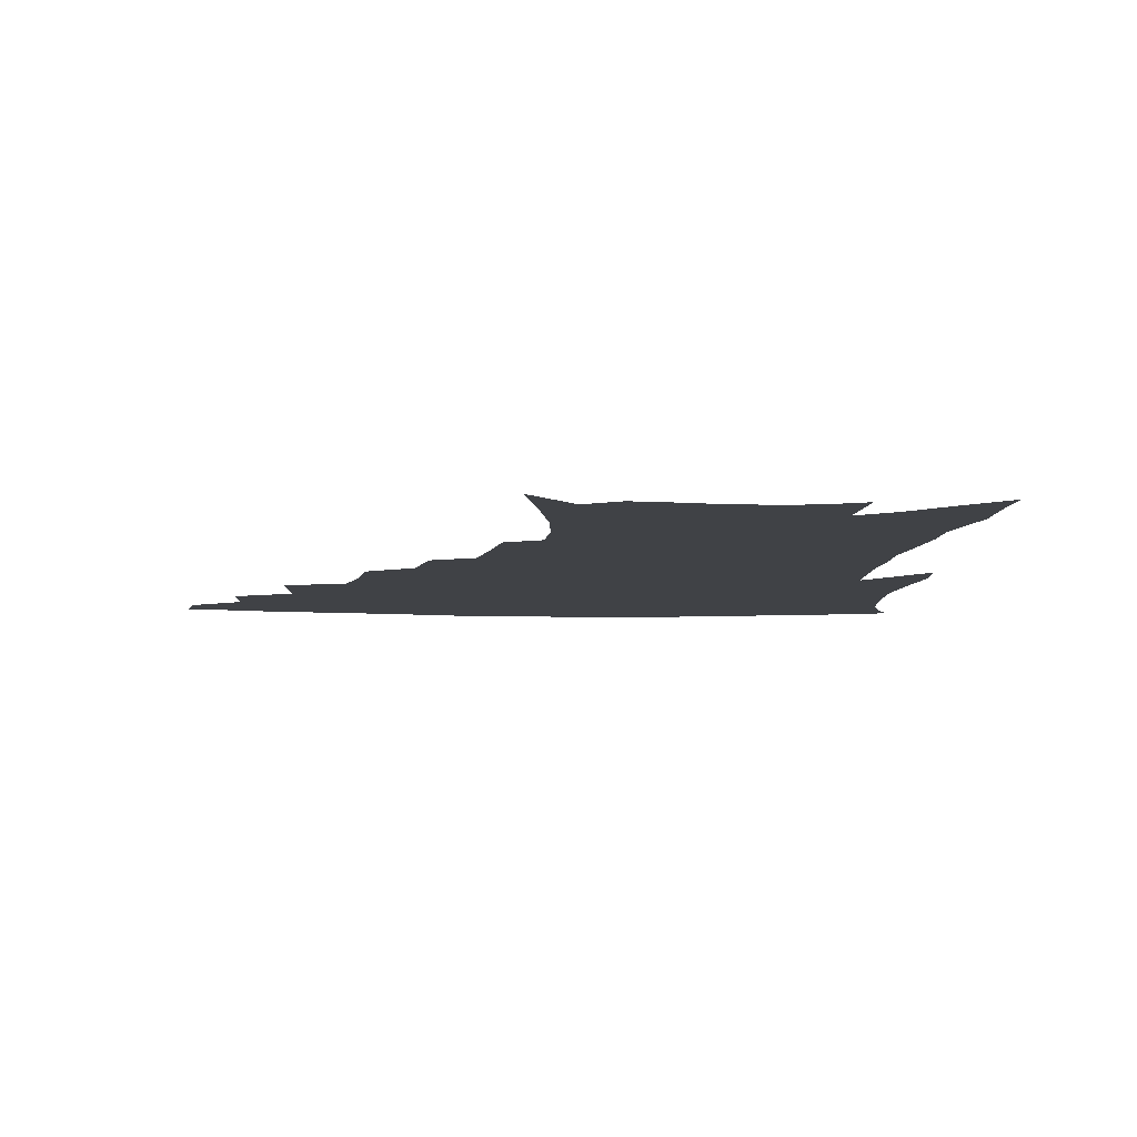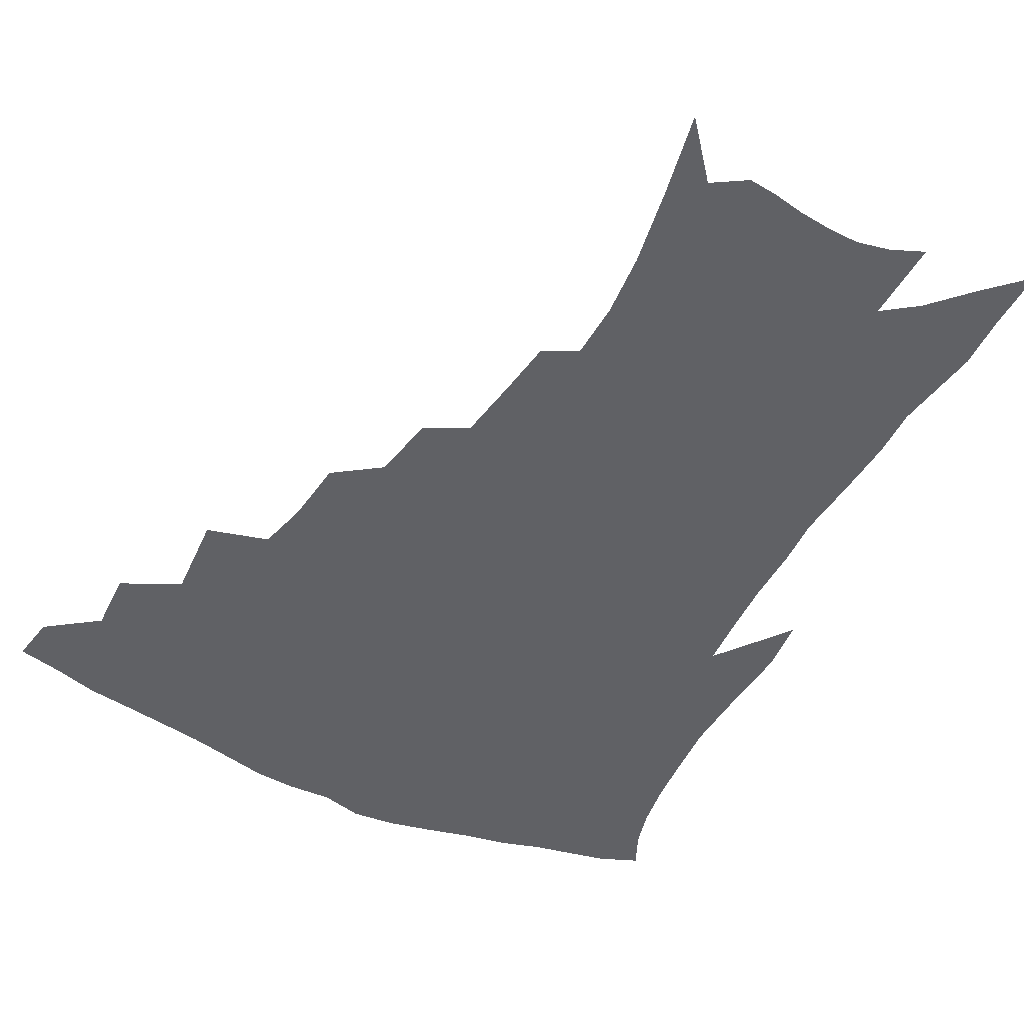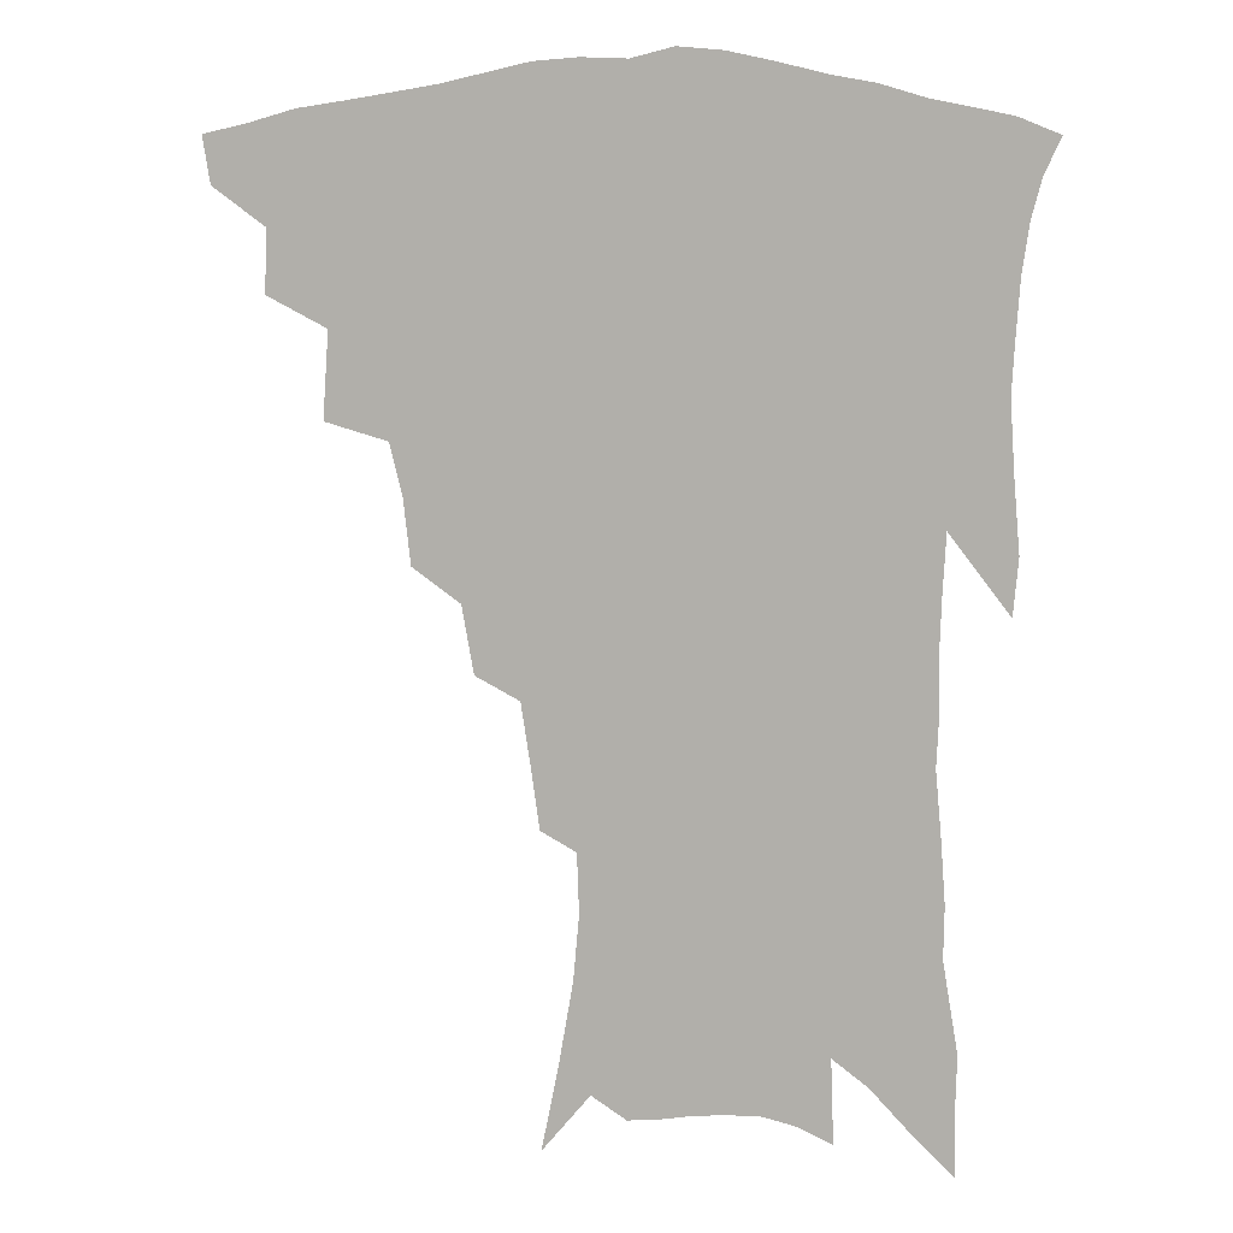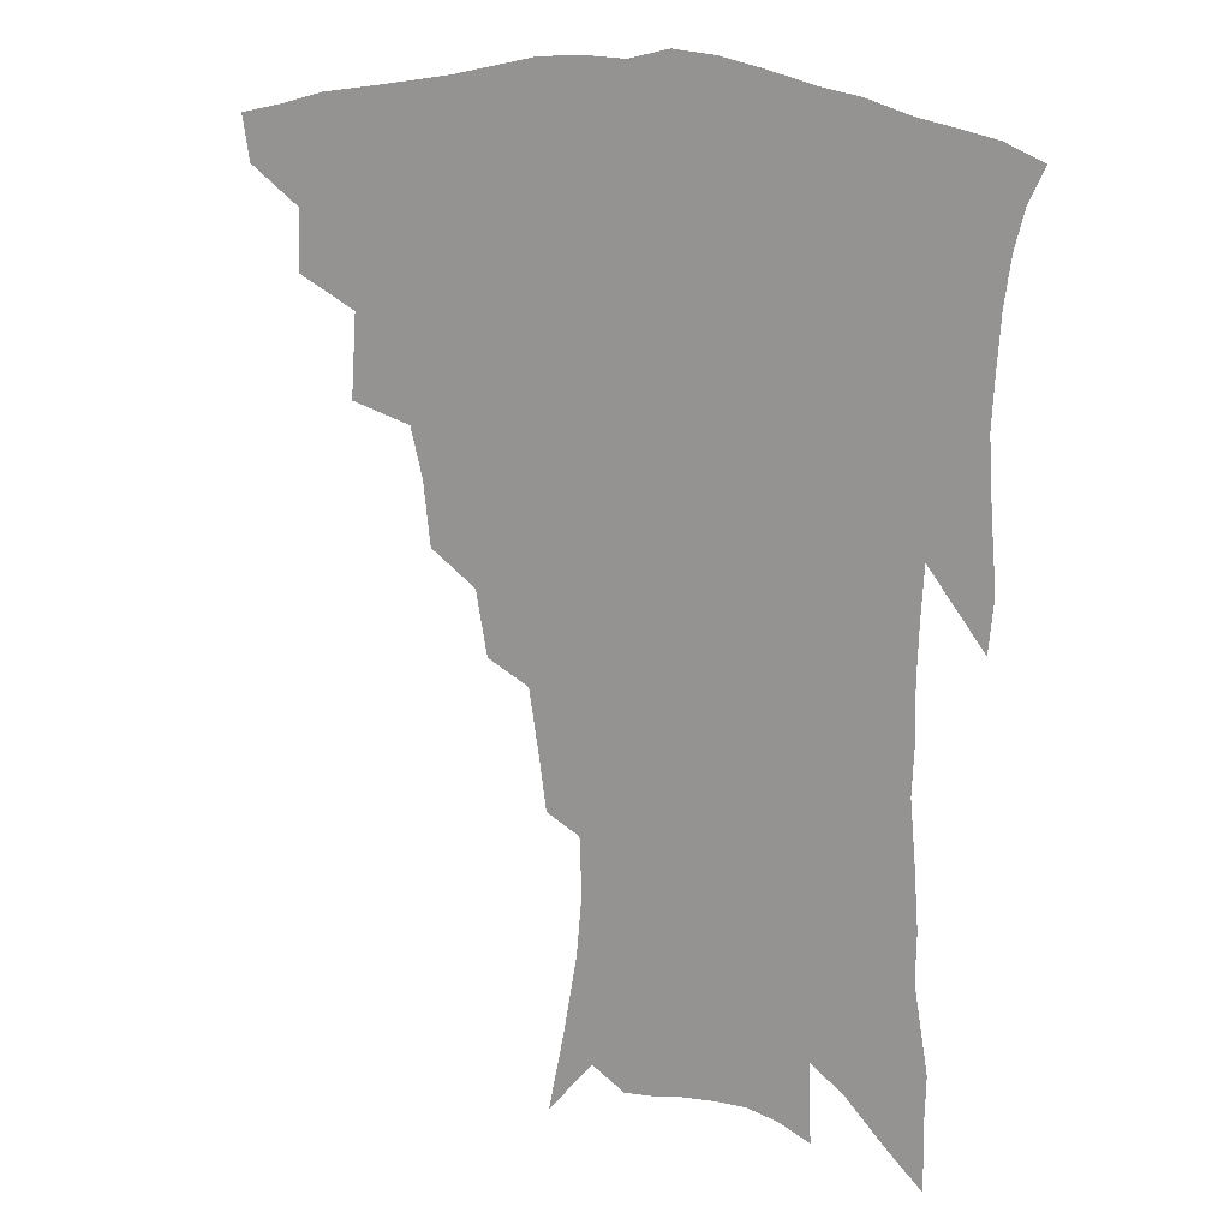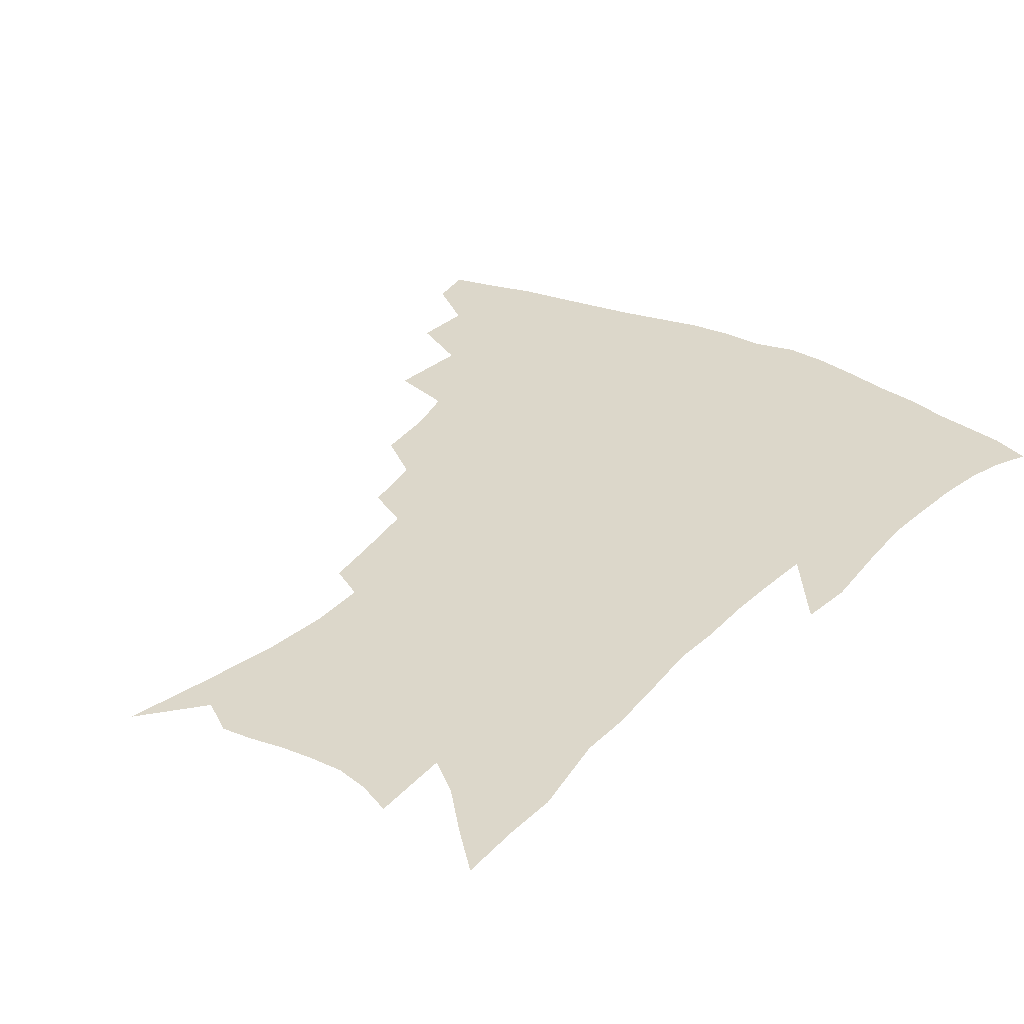
<metadata>
{"format":"obj","ext":"obj","renderer":"f3d","projection":"perspective","resolution":1024,"background":"white","views":[{"elev":-6.4,"azim":-4.2,"up":"+Z"},{"elev":-49.5,"azim":-27.5,"up":"+Z"},{"elev":7.4,"azim":13.3,"up":"+Y"},{"elev":15.5,"azim":27.5,"up":"+Y"},{"elev":30.7,"azim":35.4,"up":"+Z"}]}
</metadata>
<code>
v 442.8 408 0
v 440.2 423.2 0
v 459.5 375.3 0
v 460.3 395.3 0
v 458.7 411.3 0
v 455.3 426.4 0
v 477.4 337.6 0
v 479.3 365.2 0
v 478.6 384.1 0
v 475.6 399 0
v 473.1 414.2 0
v 470 430.4 0
v 504.6 294.3 0
v 502.2 315.3 0
v 498.1 331.8 0
v 496.2 353 0
v 495.4 372.4 0
v 493.6 388.1 0
v 490.5 402.3 0
v 487.6 417.2 0
v 485 432.4 0
v 524.1 261.9 0
v 520.2 283.3 0
v 516.4 301.4 0
v 517 330 0
v 512.4 341.8 0
v 511.9 361.6 0
v 509.7 376.3 0
v 507.4 390.7 0
v 505.2 404.9 0
v 502.8 419.1 0
v 499.8 434.7 0
v 544.3 215.3 0
v 541.8 233.5 0
v 538.5 254.5 0
v 534.9 275.8 0
v 531.8 294 0
v 530.3 315.9 0
v 529.1 335.8 0
v 526.1 348.3 0
v 526 366.6 0
v 523.6 379.7 0
v 521.4 393.4 0
v 519.1 407.4 0
v 516.8 421.7 0
v 514.3 436.9 0
v 544.5 115.6 0
v 550.1 143.7 0
v 554.6 169.4 0
v 556.5 190.3 0
v 555.8 209.2 0
v 554 229.8 0
v 551.2 246.8 0
v 548.4 266.6 0
v 545.6 283.9 0
v 544 305.3 0
v 542.2 321.6 0
v 540.9 338.5 0
v 539.8 354.1 0
v 538.8 368.9 0
v 537.3 382.3 0
v 534.9 395.7 0
v 533.2 409.4 0
v 531 423.9 0
v 528.6 439.9 0
v 560 134.2 0
v 564.5 161.1 0
v 566.6 183.4 0
v 565.9 199.3 0
v 565.1 220 0
v 563.4 240.4 0
v 560.9 256.4 0
v 558.4 272.7 0
v 556.6 292.2 0
v 555.3 310.5 0
v 554.3 327.3 0
v 553.3 342.6 0
v 552.5 357.2 0
v 552.4 372.3 0
v 550.9 384.4 0
v 549.1 397.4 0
v 547.4 411.1 0
v 545 426.6 0
v 542.7 443 0
v 571.3 127.2 0
v 572.9 146.4 0
v 575.5 170.7 0
v 576.1 190.7 0
v 575.5 209.5 0
v 574.3 228.2 0
v 572.6 246.1 0
v 570.6 262.5 0
v 569 281.1 0
v 567.8 299.1 0
v 566.4 313.9 0
v 565.8 330.4 0
v 565.3 345.5 0
v 564.6 358.7 0
v 564.4 373.3 0
v 563.5 385.7 0
v 562.4 398.5 0
v 561.8 411.6 0
v 560.1 426 0
v 557 443.9 0
v 581 128.1 0
v 584.1 155.5 0
v 585.2 176.8 0
v 584.9 192.4 0
v 584.6 217.1 0
v 583.3 230.5 0
v 581.9 249.2 0
v 580.4 266.4 0
v 579.2 284.3 0
v 578.3 302.2 0
v 577.8 318.7 0
v 576.8 330.9 0
v 576.9 346.8 0
v 576.7 360.4 0
v 576.7 373.9 0
v 576.3 386.5 0
v 575.8 399.2 0
v 575.3 412.3 0
v 573.8 426.8 0
v 571.8 443.2 0
v 591.5 130.1 0
v 593.9 158.7 0
v 594.5 179.8 0
v 594 196.7 0
v 593.5 216.7 0
v 592.4 231.5 0
v 591.2 252.7 0
v 590.2 270.5 0
v 589.3 287.1 0
v 588.7 303 0
v 588.5 320.7 0
v 588.5 334.8 0
v 588.7 349.3 0
v 588.8 362 0
v 589.1 374.7 0
v 589.3 387.1 0
v 589.2 399.6 0
v 588.8 412.5 0
v 587.4 427.9 0
v 585.5 446.5 0
v 602.2 131.1 0
v 603.6 159.8 0
v 603.7 181.2 0
v 603.3 202.9 0
v 602.6 218 0
v 601.7 235.8 0
v 600.6 254.1 0
v 599.9 271.2 0
v 599.4 288.4 0
v 599.1 304.8 0
v 599.1 320.9 0
v 599.4 334.4 0
v 599.8 348.8 0
v 600.3 361.4 0
v 601.1 374.8 0
v 601.8 387.3 0
v 602.2 399.6 0
v 601.8 413 0
v 601.3 427.4 0
v 599.8 445.1 0
v 612.9 131.4 0
v 613.3 159.3 0
v 613 180.9 0
v 612.7 198.9 0
v 611.8 218.1 0
v 610.8 238.3 0
v 610 256.5 0
v 609.8 270.6 0
v 609.3 288.8 0
v 609.4 304.3 0
v 609.6 320.4 0
v 610.2 335.4 0
v 610.8 348.4 0
v 611.8 361.8 0
v 612.8 374.5 0
v 614 387 0
v 614.8 399.1 0
v 615.6 411.7 0
v 615.3 426.2 0
v 614.9 441.7 0
v 623.6 129 0
v 623.3 155.3 0
v 622.7 177.2 0
v 622.1 196.5 0
v 621 217.5 0
v 620.1 237 0
v 619.7 253.4 0
v 619.4 270.3 0
v 619.5 285.9 0
v 619.6 301.9 0
v 620.2 317 0
v 620.7 333.9 0
v 621.7 347.8 0
v 622.9 360.5 0
v 624.2 373.9 0
v 625.8 386.1 0
v 627.1 398 0
v 628.6 410.3 0
v 629.8 423.2 0
v 630.1 437.8 0
v 634.4 124.4 0
v 633.5 150.7 0
v 632.7 172.9 0
v 631.7 194 0
v 630.5 214.5 0
v 629.6 233.9 0
v 629.7 249 0
v 629 268.1 0
v 629.5 282.8 0
v 629.9 298.5 0
v 630.6 313.5 0
v 631.2 330.8 0
v 632.2 346.4 0
v 633.9 358.3 0
v 635.5 371.1 0
v 637.3 384.7 0
v 639.8 397 0
v 641.6 408.2 0
v 643.2 420.4 0
v 643.8 435.3 0
v 644.9 142.4 0
v 643.7 164.6 0
v 642.7 185.2 0
v 640.7 208.6 0
v 640 226.7 0
v 640.1 242.8 0
v 639.6 261 0
v 639.7 277.8 0
v 639.9 295.1 0
v 640.7 311.7 0
v 642 326.2 0
v 643.1 341.9 0
v 644.6 356.5 0
v 646.4 369.5 0
v 648.6 382.7 0
v 650.9 394.7 0
v 653.2 406.2 0
v 655.7 418.1 0
v 658.2 430.8 0
v 657.9 129 0
v 655.5 154.6 0
v 653.8 177 0
v 652.3 198 0
v 651.3 217.3 0
v 650.6 235.4 0
v 650.7 252.1 0
v 650.2 271 0
v 650.4 288.5 0
v 651.4 304.6 0
v 652.9 320.1 0
v 654.1 336.4 0
v 655.3 352.8 0
v 657 367.8 0
v 659.4 380 0
v 661.9 392.6 0
v 664.7 403.7 0
v 667.6 415.2 0
v 670.8 428.2 0
v 670.8 116.6 0
v 670.4 136.7 0
v 670.9 154.2 0
v 666.2 182.6 0
v 666.5 198.9 0
v 665.1 218.4 0
v 663.3 239.2 0
v 664 255 0
v 663.7 273.8 0
v 664.4 291.1 0
v 665.4 308.6 0
v 665.9 327.5 0
v 667.6 343.6 0
v 668.8 360 0
v 670.5 375.2 0
v 672.6 389.3 0
v 675.9 400.8 0
v 678.9 412 0
v 683.2 425.5 0
v 684.4 284 0
v 686.1 301.7 0
v 684.2 325.1 0
v 682.9 347.1 0
v 683.9 364.2 0
v 685.1 381.1 0
v 687.4 396.4 0
v 690.6 408.7 0
v 695.9 420.2 0
f 4 5 1
f 1 5 2
f 5 6 2
f 8 9 3
f 3 9 4
f 9 10 4
f 4 10 5
f 10 11 5
f 5 11 6
f 11 12 6
f 15 16 7
f 7 16 8
f 16 17 8
f 8 17 9
f 17 18 9
f 9 18 10
f 18 19 10
f 10 19 11
f 19 20 11
f 11 20 12
f 20 21 12
f 23 24 13
f 13 24 14
f 24 25 14
f 14 25 15
f 25 26 15
f 15 26 16
f 26 27 16
f 16 27 17
f 27 28 17
f 17 28 18
f 28 29 18
f 18 29 19
f 29 30 19
f 19 30 20
f 30 31 20
f 20 31 21
f 31 32 21
f 35 36 22
f 22 36 23
f 36 37 23
f 23 37 24
f 37 38 24
f 24 38 25
f 38 39 25
f 25 39 26
f 39 40 26
f 26 40 27
f 40 41 27
f 27 41 28
f 41 42 28
f 28 42 29
f 42 43 29
f 29 43 30
f 43 44 30
f 30 44 31
f 44 45 31
f 31 45 32
f 45 46 32
f 51 52 33
f 33 52 34
f 52 53 34
f 34 53 35
f 53 54 35
f 35 54 36
f 54 55 36
f 36 55 37
f 55 56 37
f 37 56 38
f 56 57 38
f 38 57 39
f 57 58 39
f 39 58 40
f 58 59 40
f 40 59 41
f 59 60 41
f 41 60 42
f 60 61 42
f 42 61 43
f 61 62 43
f 43 62 44
f 62 63 44
f 44 63 45
f 63 64 45
f 45 64 46
f 64 65 46
f 47 66 48
f 66 67 48
f 48 67 49
f 67 68 49
f 49 68 50
f 68 69 50
f 50 69 51
f 69 70 51
f 51 70 52
f 70 71 52
f 52 71 53
f 71 72 53
f 53 72 54
f 72 73 54
f 54 73 55
f 73 74 55
f 55 74 56
f 74 75 56
f 56 75 57
f 75 76 57
f 57 76 58
f 76 77 58
f 58 77 59
f 77 78 59
f 59 78 60
f 78 79 60
f 60 79 61
f 79 80 61
f 61 80 62
f 80 81 62
f 62 81 63
f 81 82 63
f 63 82 64
f 82 83 64
f 64 83 65
f 83 84 65
f 85 86 66
f 66 86 67
f 86 87 67
f 67 87 68
f 87 88 68
f 68 88 69
f 88 89 69
f 69 89 70
f 89 90 70
f 70 90 71
f 90 91 71
f 71 91 72
f 91 92 72
f 72 92 73
f 92 93 73
f 73 93 74
f 93 94 74
f 74 94 75
f 94 95 75
f 75 95 76
f 95 96 76
f 76 96 77
f 96 97 77
f 77 97 78
f 97 98 78
f 78 98 79
f 98 99 79
f 79 99 80
f 99 100 80
f 80 100 81
f 100 101 81
f 81 101 82
f 101 102 82
f 82 102 83
f 102 103 83
f 83 103 84
f 103 104 84
f 85 105 86
f 105 106 86
f 86 106 87
f 106 107 87
f 87 107 88
f 107 108 88
f 88 108 89
f 108 109 89
f 89 109 90
f 109 110 90
f 90 110 91
f 110 111 91
f 91 111 92
f 111 112 92
f 92 112 93
f 112 113 93
f 93 113 94
f 113 114 94
f 94 114 95
f 114 115 95
f 95 115 96
f 115 116 96
f 96 116 97
f 116 117 97
f 97 117 98
f 117 118 98
f 98 118 99
f 118 119 99
f 99 119 100
f 119 120 100
f 100 120 101
f 120 121 101
f 101 121 102
f 121 122 102
f 102 122 103
f 122 123 103
f 103 123 104
f 123 124 104
f 105 125 106
f 125 126 106
f 106 126 107
f 126 127 107
f 107 127 108
f 127 128 108
f 108 128 109
f 128 129 109
f 109 129 110
f 129 130 110
f 110 130 111
f 130 131 111
f 111 131 112
f 131 132 112
f 112 132 113
f 132 133 113
f 113 133 114
f 133 134 114
f 114 134 115
f 134 135 115
f 115 135 116
f 135 136 116
f 116 136 117
f 136 137 117
f 117 137 118
f 137 138 118
f 118 138 119
f 138 139 119
f 119 139 120
f 139 140 120
f 120 140 121
f 140 141 121
f 121 141 122
f 141 142 122
f 122 142 123
f 142 143 123
f 123 143 124
f 143 144 124
f 125 145 126
f 145 146 126
f 126 146 127
f 146 147 127
f 127 147 128
f 147 148 128
f 128 148 129
f 148 149 129
f 129 149 130
f 149 150 130
f 130 150 131
f 150 151 131
f 131 151 132
f 151 152 132
f 132 152 133
f 152 153 133
f 133 153 134
f 153 154 134
f 134 154 135
f 154 155 135
f 135 155 136
f 155 156 136
f 136 156 137
f 156 157 137
f 137 157 138
f 157 158 138
f 138 158 139
f 158 159 139
f 139 159 140
f 159 160 140
f 140 160 141
f 160 161 141
f 141 161 142
f 161 162 142
f 142 162 143
f 162 163 143
f 143 163 144
f 163 164 144
f 145 165 146
f 165 166 146
f 146 166 147
f 166 167 147
f 147 167 148
f 167 168 148
f 148 168 149
f 168 169 149
f 149 169 150
f 169 170 150
f 150 170 151
f 170 171 151
f 151 171 152
f 171 172 152
f 152 172 153
f 172 173 153
f 153 173 154
f 173 174 154
f 154 174 155
f 174 175 155
f 155 175 156
f 175 176 156
f 156 176 157
f 176 177 157
f 157 177 158
f 177 178 158
f 158 178 159
f 178 179 159
f 159 179 160
f 179 180 160
f 160 180 161
f 180 181 161
f 161 181 162
f 181 182 162
f 162 182 163
f 182 183 163
f 163 183 164
f 183 184 164
f 165 185 166
f 185 186 166
f 166 186 167
f 186 187 167
f 167 187 168
f 187 188 168
f 168 188 169
f 188 189 169
f 169 189 170
f 189 190 170
f 170 190 171
f 190 191 171
f 171 191 172
f 191 192 172
f 172 192 173
f 192 193 173
f 173 193 174
f 193 194 174
f 174 194 175
f 194 195 175
f 175 195 176
f 195 196 176
f 176 196 177
f 196 197 177
f 177 197 178
f 197 198 178
f 178 198 179
f 198 199 179
f 179 199 180
f 199 200 180
f 180 200 181
f 200 201 181
f 181 201 182
f 201 202 182
f 182 202 183
f 202 203 183
f 183 203 184
f 203 204 184
f 185 205 186
f 205 206 186
f 186 206 187
f 206 207 187
f 187 207 188
f 207 208 188
f 188 208 189
f 208 209 189
f 189 209 190
f 209 210 190
f 190 210 191
f 210 211 191
f 191 211 192
f 211 212 192
f 192 212 193
f 212 213 193
f 193 213 194
f 213 214 194
f 194 214 195
f 214 215 195
f 195 215 196
f 215 216 196
f 196 216 197
f 216 217 197
f 197 217 198
f 217 218 198
f 198 218 199
f 218 219 199
f 199 219 200
f 219 220 200
f 200 220 201
f 220 221 201
f 201 221 202
f 221 222 202
f 202 222 203
f 222 223 203
f 203 223 204
f 223 224 204
f 206 225 207
f 225 226 207
f 207 226 208
f 226 227 208
f 208 227 209
f 227 228 209
f 209 228 210
f 228 229 210
f 210 229 211
f 229 230 211
f 211 230 212
f 230 231 212
f 212 231 213
f 231 232 213
f 213 232 214
f 232 233 214
f 214 233 215
f 233 234 215
f 215 234 216
f 234 235 216
f 216 235 217
f 235 236 217
f 217 236 218
f 236 237 218
f 218 237 219
f 237 238 219
f 219 238 220
f 238 239 220
f 220 239 221
f 239 240 221
f 221 240 222
f 240 241 222
f 222 241 223
f 241 242 223
f 223 242 224
f 242 243 224
f 225 244 226
f 244 245 226
f 226 245 227
f 245 246 227
f 227 246 228
f 246 247 228
f 228 247 229
f 247 248 229
f 229 248 230
f 248 249 230
f 230 249 231
f 249 250 231
f 231 250 232
f 250 251 232
f 232 251 233
f 251 252 233
f 233 252 234
f 252 253 234
f 234 253 235
f 253 254 235
f 235 254 236
f 254 255 236
f 236 255 237
f 255 256 237
f 237 256 238
f 256 257 238
f 238 257 239
f 257 258 239
f 239 258 240
f 258 259 240
f 240 259 241
f 259 260 241
f 241 260 242
f 260 261 242
f 242 261 243
f 261 262 243
f 244 263 245
f 263 264 245
f 245 264 246
f 264 265 246
f 246 265 247
f 265 266 247
f 247 266 248
f 266 267 248
f 248 267 249
f 267 268 249
f 249 268 250
f 268 269 250
f 250 269 251
f 269 270 251
f 251 270 252
f 270 271 252
f 252 271 253
f 271 272 253
f 253 272 254
f 272 273 254
f 254 273 255
f 273 274 255
f 255 274 256
f 274 275 256
f 256 275 257
f 275 276 257
f 257 276 258
f 276 277 258
f 258 277 259
f 277 278 259
f 259 278 260
f 278 279 260
f 260 279 261
f 279 280 261
f 261 280 262
f 280 281 262
f 273 282 274
f 282 283 274
f 274 283 275
f 283 284 275
f 275 284 276
f 284 285 276
f 276 285 277
f 285 286 277
f 277 286 278
f 286 287 278
f 278 287 279
f 287 288 279
f 279 288 280
f 288 289 280
f 280 289 281
f 289 290 281

</code>
